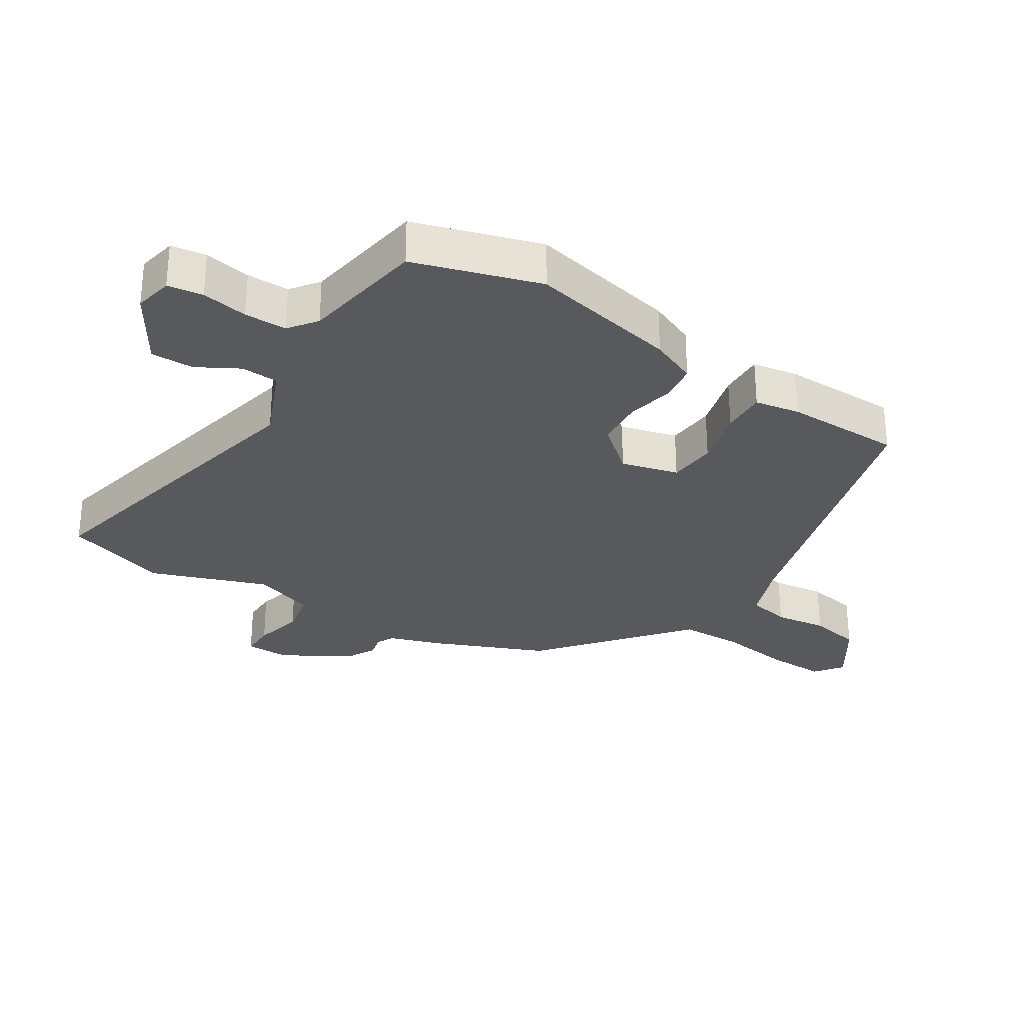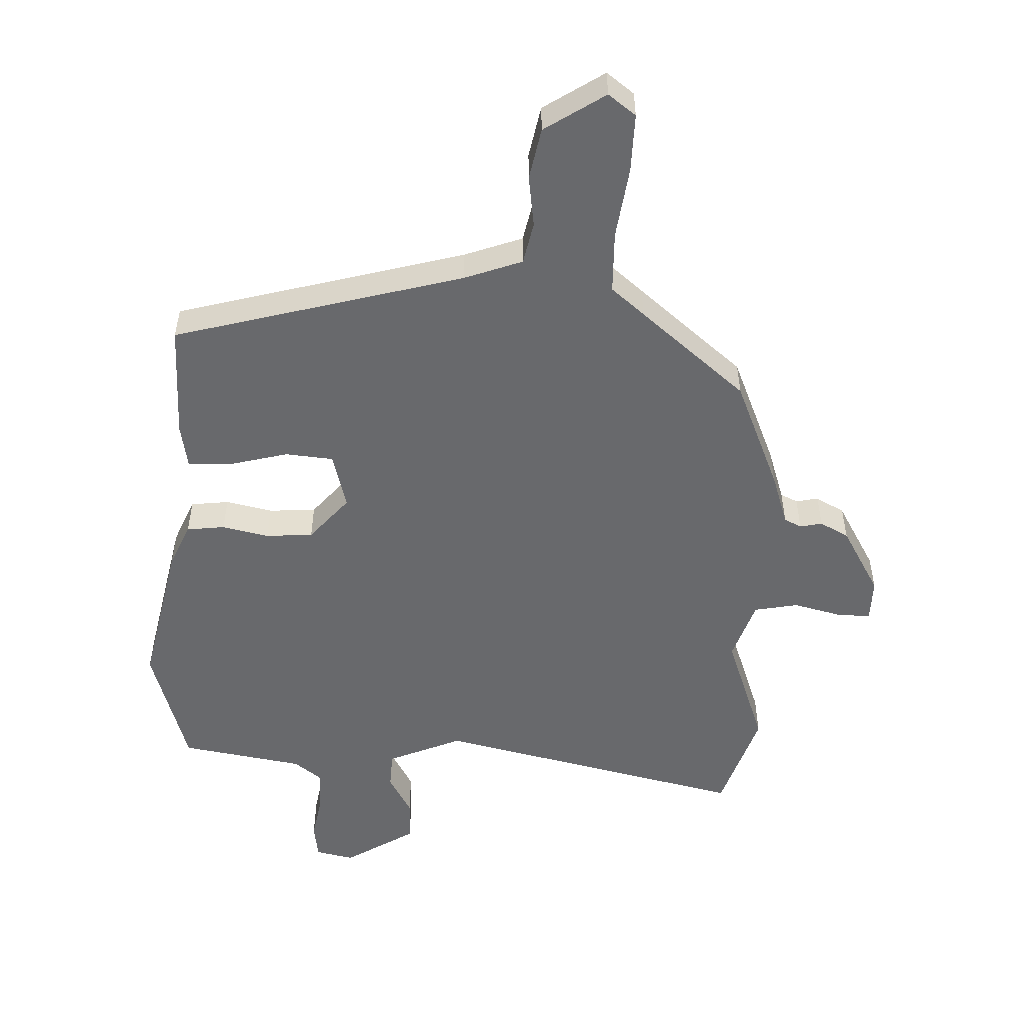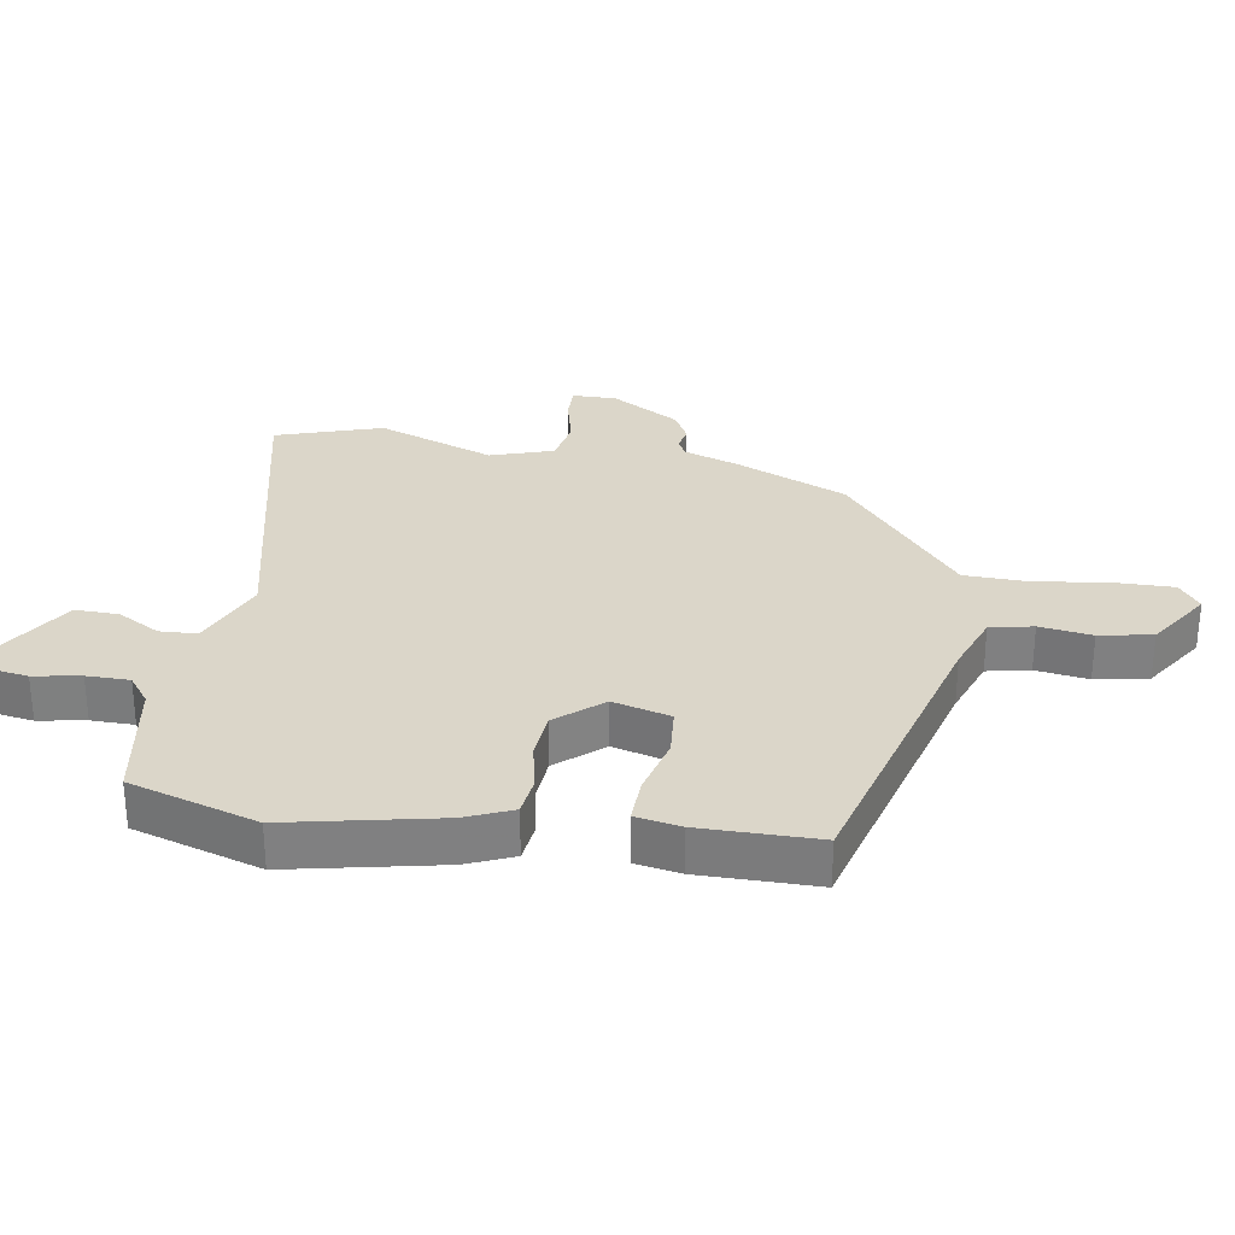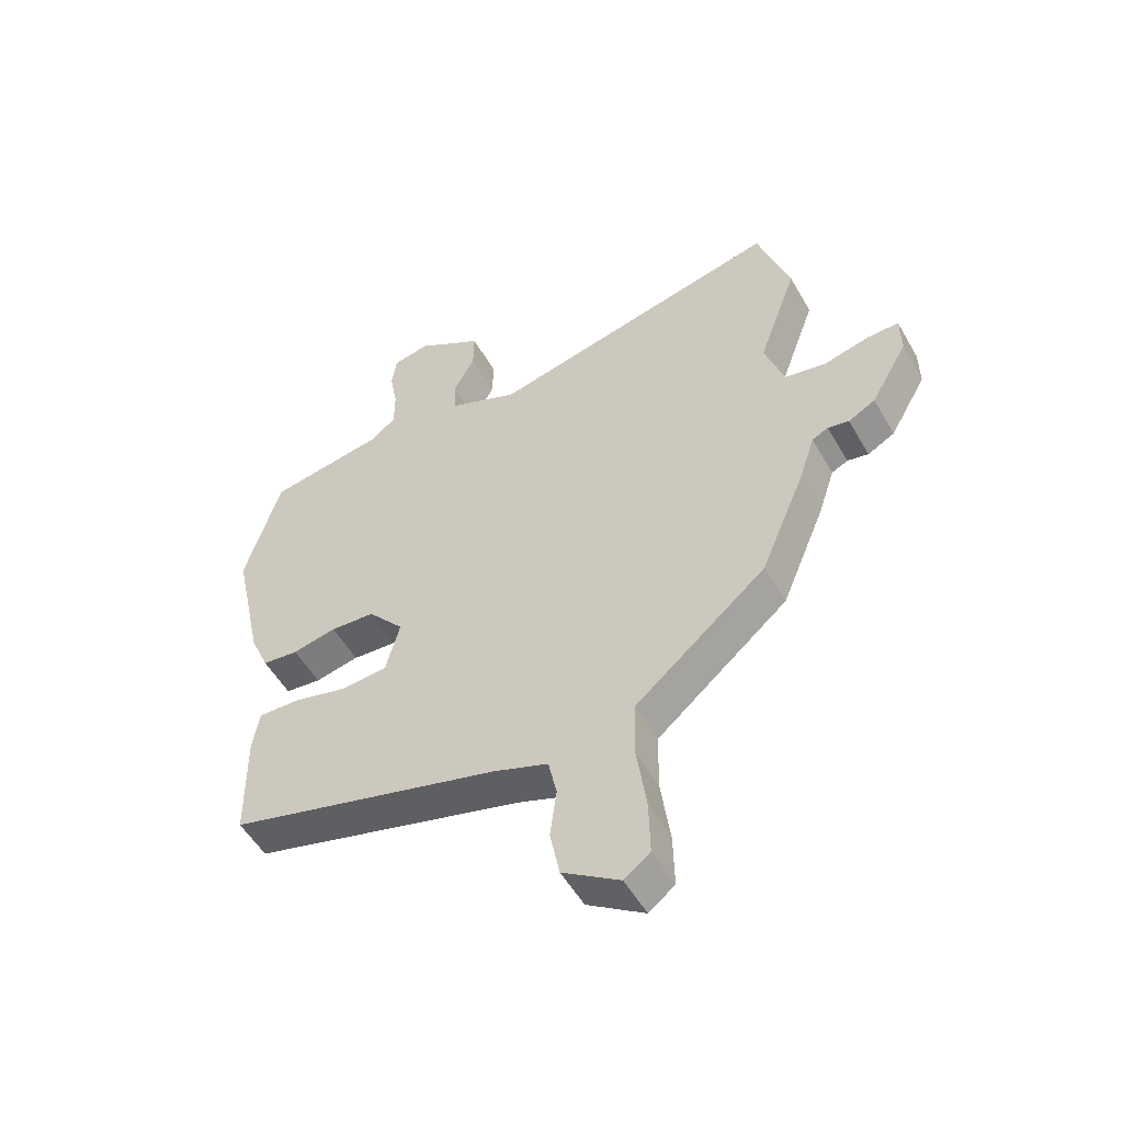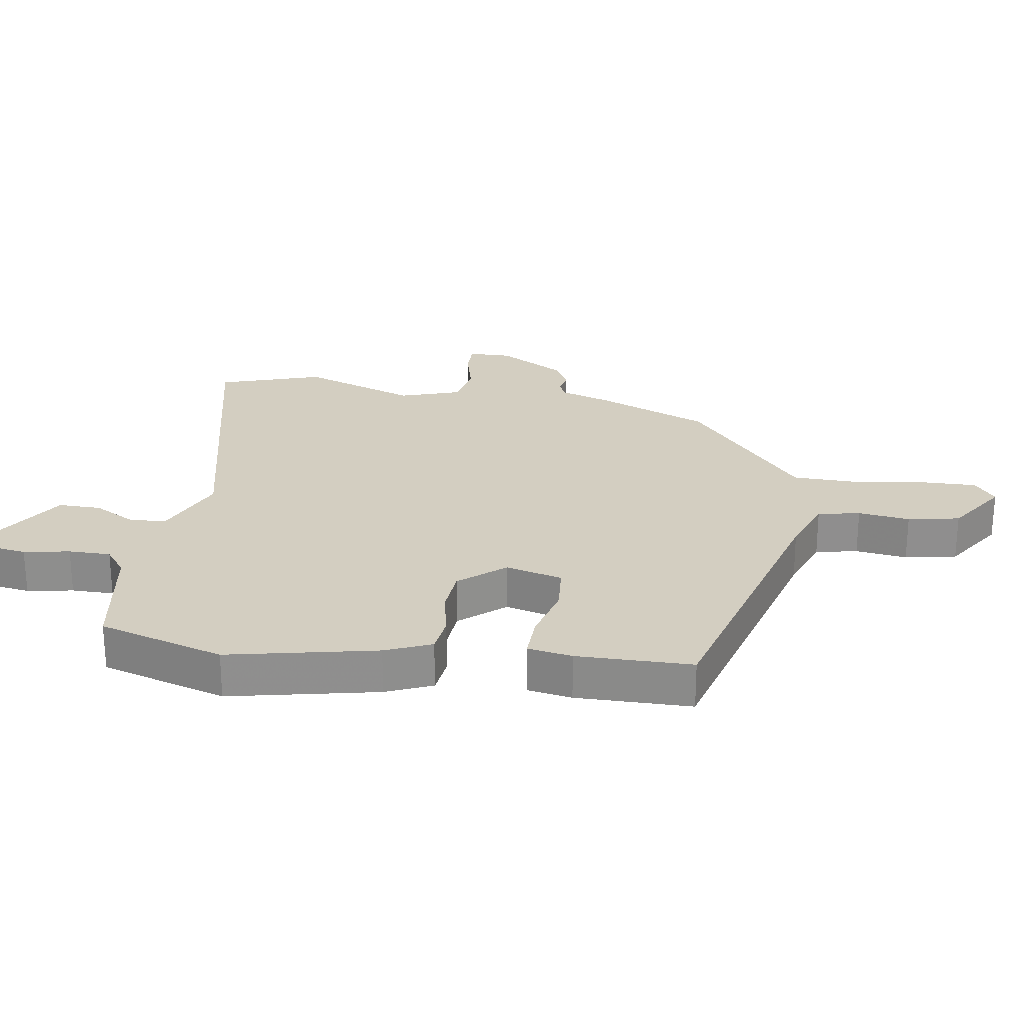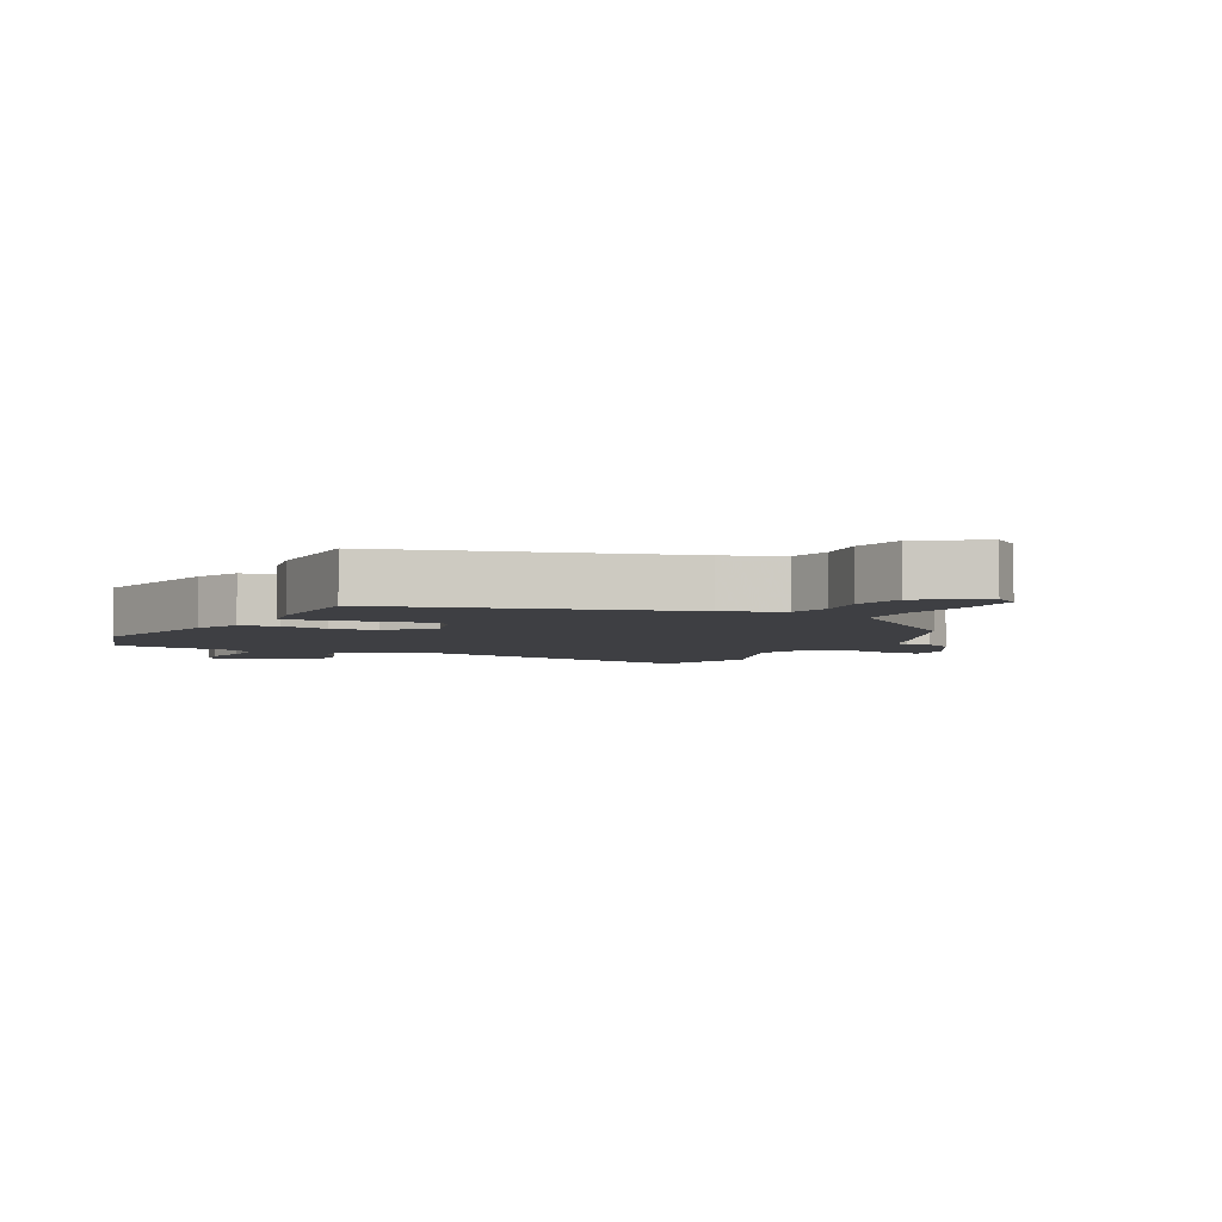
<metadata>
{"format":"obj","ext":"obj","renderer":"f3d","projection":"perspective","resolution":1024,"background":"white","views":[{"elev":-30.0,"azim":57.9,"up":"+Y"},{"elev":-52.7,"azim":177.9,"up":"+Y"},{"elev":30.1,"azim":99.6,"up":"+Y"},{"elev":-52.7,"azim":-150.8,"up":"+Z"},{"elev":25.2,"azim":99.0,"up":"+Y"},{"elev":-4.2,"azim":153.7,"up":"+Y"}]}
</metadata>
<code>
v 0.499 0.07 0.502
v 0.558 0.07 0.305
v 0.508 0.07 0.073
v 0.477 0.07 0.001
v 0.417 0.07 -0.006
v 0.344 0.07 0.01
v 0.27 0.07 0.005
v 0.21 0.07 -0.065
v 0.233 0.07 -0.154
v 0.308 0.07 -0.161
v 0.399 0.07 -0.138
v 0.469 0.07 -0.136
v 0.481 0.07 -0.206
v 0.479 0.07 -0.387
v 0.026 0.07 -0.509
v -0.065 0.07 -0.542
v -0.079 0.07 -0.608
v -0.068 0.07 -0.689
v -0.084 0.07 -0.77
v -0.179 0.07 -0.832
v -0.222 0.07 -0.799
v -0.22 0.07 -0.708
v -0.204 0.07 -0.594
v -0.206 0.07 -0.497
v -0.258 0.07 -0.453
v -0.424 0.07 -0.313
v -0.497 0.07 -0.138
v -0.524 0.07 -0.056
v -0.551 0.07 -0.043
v -0.586 0.07 -0.05
v -0.631 0.07 -0.026
v -0.692 0.07 0.08
v -0.691 0.07 0.148
v -0.639 0.07 0.147
v -0.563 0.07 0.128
v -0.494 0.07 0.141
v -0.462 0.07 0.237
v -0.527 0.07 0.418
v -0.474 0.07 0.58
v 0.014 0.07 0.467
v 0.131 0.07 0.516
v 0.134 0.07 0.574
v 0.098 0.07 0.639
v 0.097 0.07 0.706
v 0.208 0.07 0.774
v 0.268 0.07 0.761
v 0.276 0.07 0.706
v 0.263 0.07 0.634
v 0.263 0.07 0.568
v 0.306 0.07 0.535
v 0.499 0 0.502
v 0.558 0 0.305
v 0.508 0 0.073
v 0.477 0 0.001
v 0.417 0 -0.006
v 0.344 0 0.01
v 0.27 0 0.005
v 0.21 0 -0.065
v 0.233 0 -0.154
v 0.308 0 -0.161
v 0.399 0 -0.138
v 0.469 0 -0.136
v 0.481 0 -0.206
v 0.479 0 -0.387
v 0.026 0 -0.509
v -0.065 0 -0.542
v -0.079 0 -0.608
v -0.068 0 -0.689
v -0.084 0 -0.77
v -0.179 0 -0.832
v -0.222 0 -0.799
v -0.22 0 -0.708
v -0.204 0 -0.594
v -0.206 0 -0.497
v -0.258 0 -0.453
v -0.424 0 -0.313
v -0.497 0 -0.138
v -0.524 0 -0.056
v -0.551 0 -0.043
v -0.586 0 -0.05
v -0.631 0 -0.026
v -0.692 0 0.08
v -0.691 0 0.148
v -0.639 0 0.147
v -0.563 0 0.128
v -0.494 0 0.141
v -0.462 0 0.237
v -0.527 0 0.418
v -0.474 0 0.58
v 0.014 0 0.467
v 0.131 0 0.516
v 0.134 0 0.574
v 0.098 0 0.639
v 0.097 0 0.706
v 0.208 0 0.774
v 0.268 0 0.761
v 0.276 0 0.706
v 0.263 0 0.634
v 0.263 0 0.568
v 0.306 0 0.535
f 45 46 47 48
f 45 48 49
f 42 43 44 45
f 41 42 45 49
f 40 41 49 50
f 37 38 39 40
f 36 37 40 50
f 32 33 34 35
f 32 35 36
f 29 30 31 32
f 28 29 32 36
f 25 26 27 28
f 24 25 28 36
f 20 21 22 23
f 20 23 24
f 17 18 19 20
f 16 17 20 24
f 15 16 24 36
f 10 11 12 13
f 9 10 13 14
f 3 4 5 6
f 3 6 7
f 2 3 7
f 1 2 7
f 50 1 7 8
f 9 14 15 36
f 8 9 36
f 8 36 50
f 98 97 96 95
f 99 98 95
f 95 94 93 92
f 99 95 92 91
f 100 99 91 90
f 90 89 88 87
f 100 90 87 86
f 85 84 83 82
f 86 85 82
f 82 81 80 79
f 86 82 79 78
f 78 77 76 75
f 86 78 75 74
f 73 72 71 70
f 74 73 70
f 70 69 68 67
f 74 70 67 66
f 86 74 66 65
f 63 62 61 60
f 64 63 60 59
f 56 55 54 53
f 57 56 53
f 57 53 52
f 57 52 51
f 58 57 51 100
f 86 65 64 59
f 86 59 58
f 100 86 58
f 1 51 52 2
f 2 52 53 3
f 3 53 54 4
f 4 54 55 5
f 5 55 56 6
f 6 56 57 7
f 7 57 58 8
f 8 58 59 9
f 9 59 60 10
f 10 60 61 11
f 11 61 62 12
f 12 62 63 13
f 13 63 64 14
f 14 64 65 15
f 15 65 66 16
f 16 66 67 17
f 17 67 68 18
f 18 68 69 19
f 19 69 70 20
f 20 70 71 21
f 21 71 72 22
f 22 72 73 23
f 23 73 74 24
f 24 74 75 25
f 25 75 76 26
f 26 76 77 27
f 27 77 78 28
f 28 78 79 29
f 29 79 80 30
f 30 80 81 31
f 31 81 82 32
f 32 82 83 33
f 33 83 84 34
f 34 84 85 35
f 35 85 86 36
f 36 86 87 37
f 37 87 88 38
f 38 88 89 39
f 39 89 90 40
f 40 90 91 41
f 41 91 92 42
f 42 92 93 43
f 43 93 94 44
f 44 94 95 45
f 45 95 96 46
f 46 96 97 47
f 47 97 98 48
f 48 98 99 49
f 49 99 100 50
f 50 100 51 1

</code>
